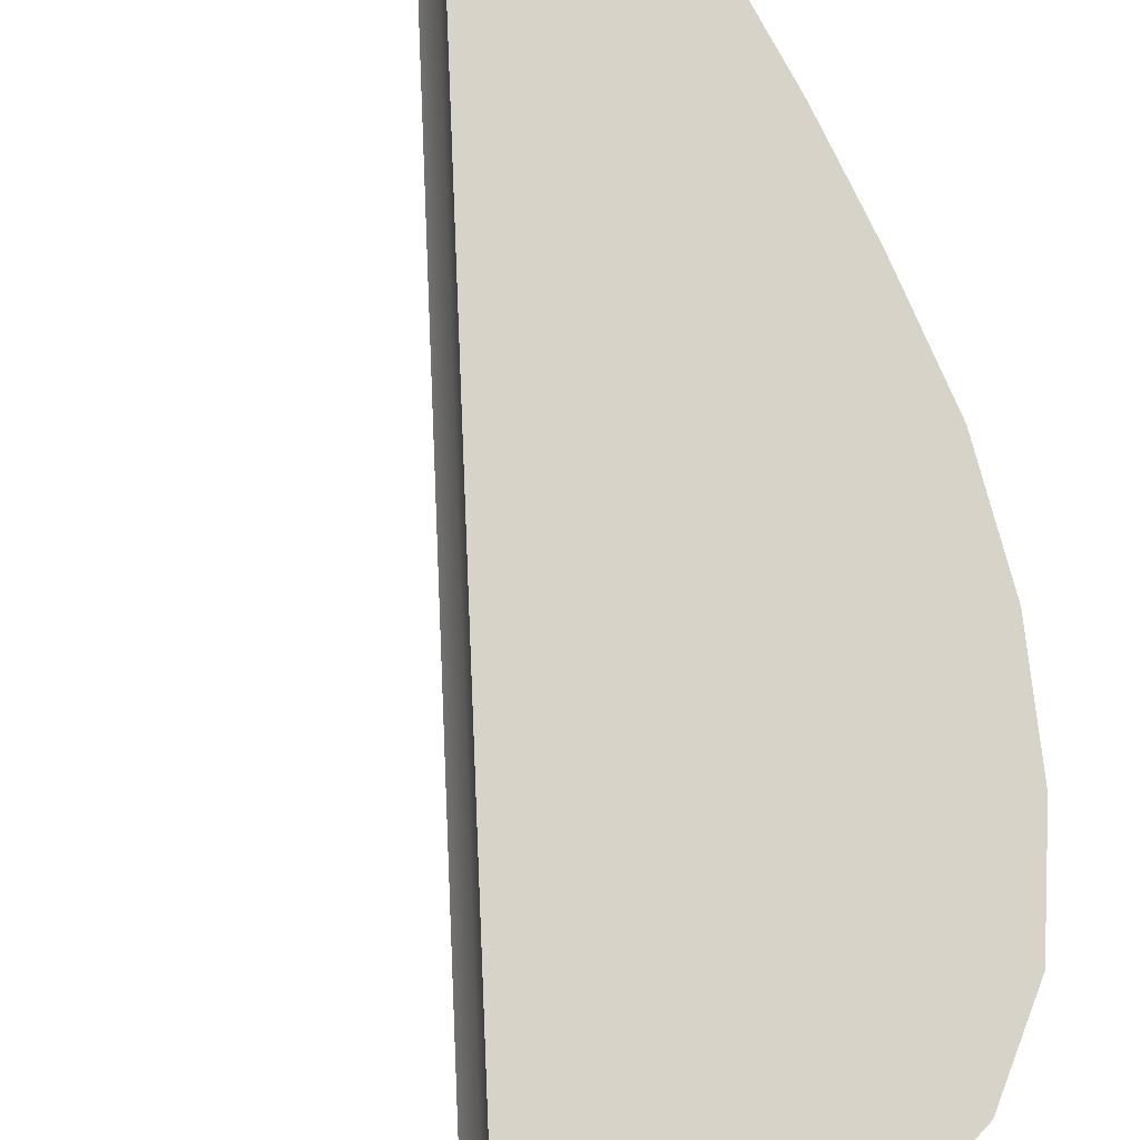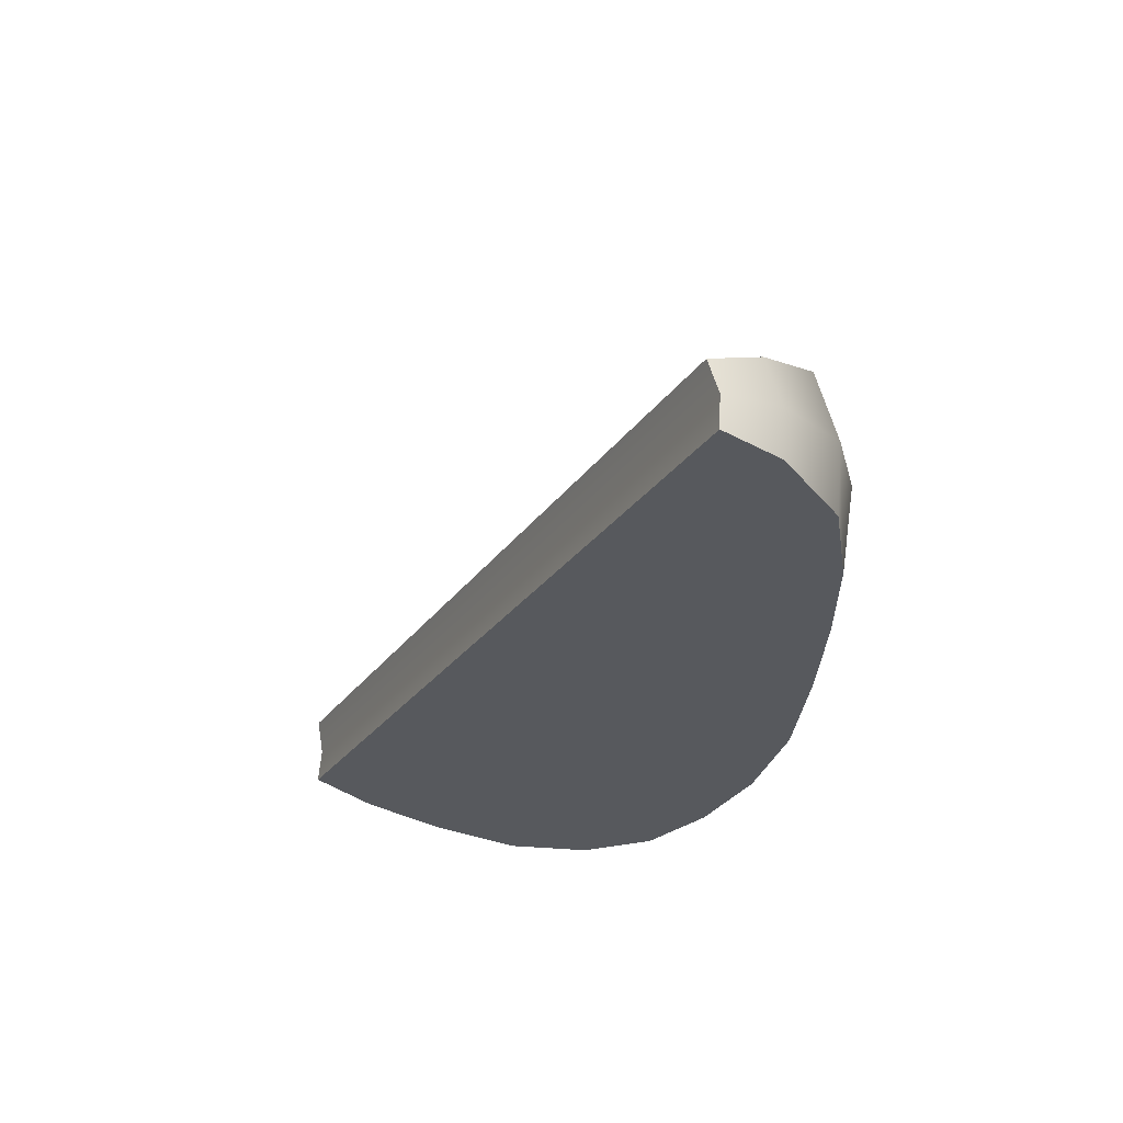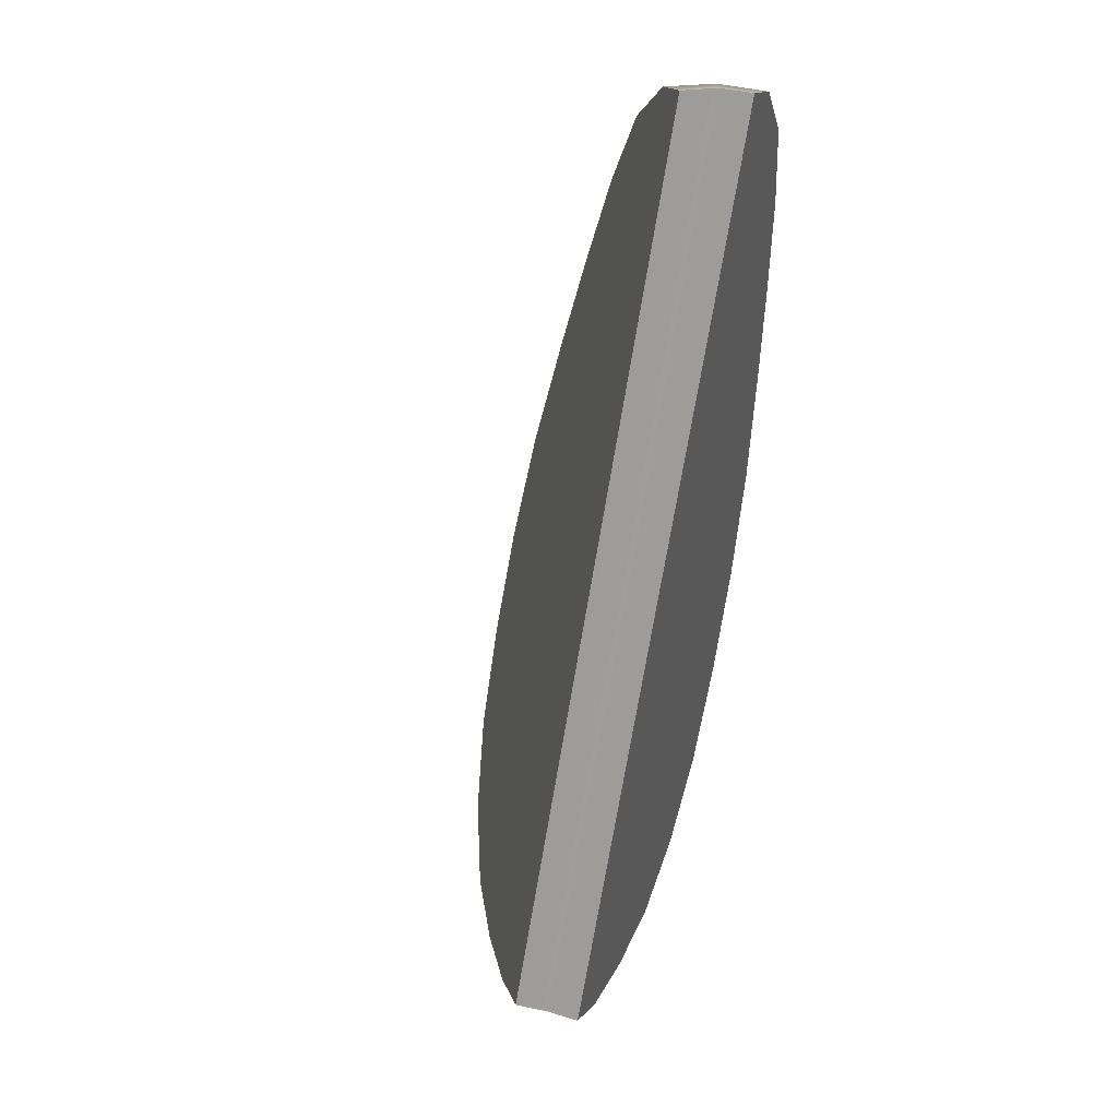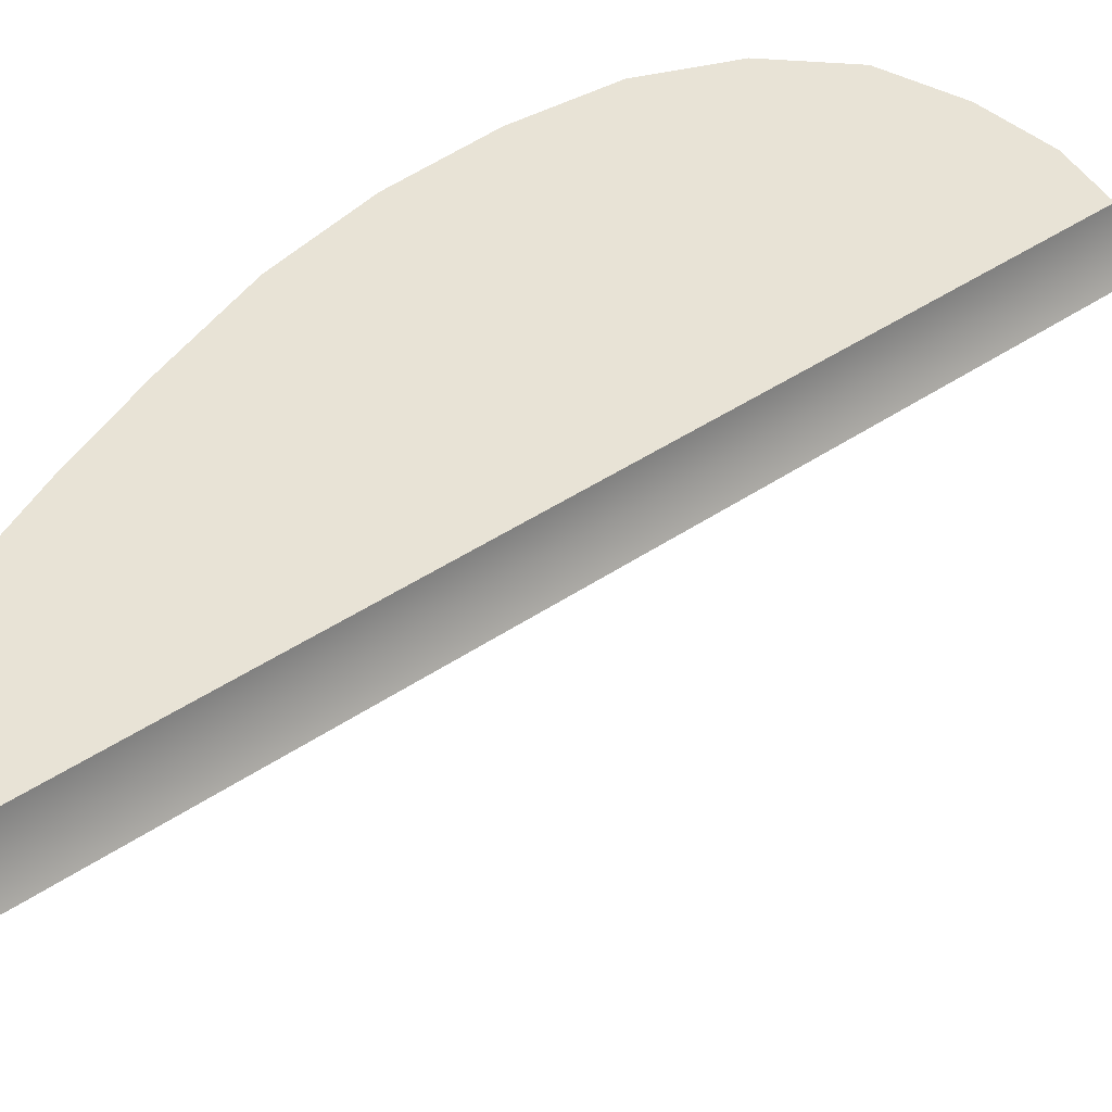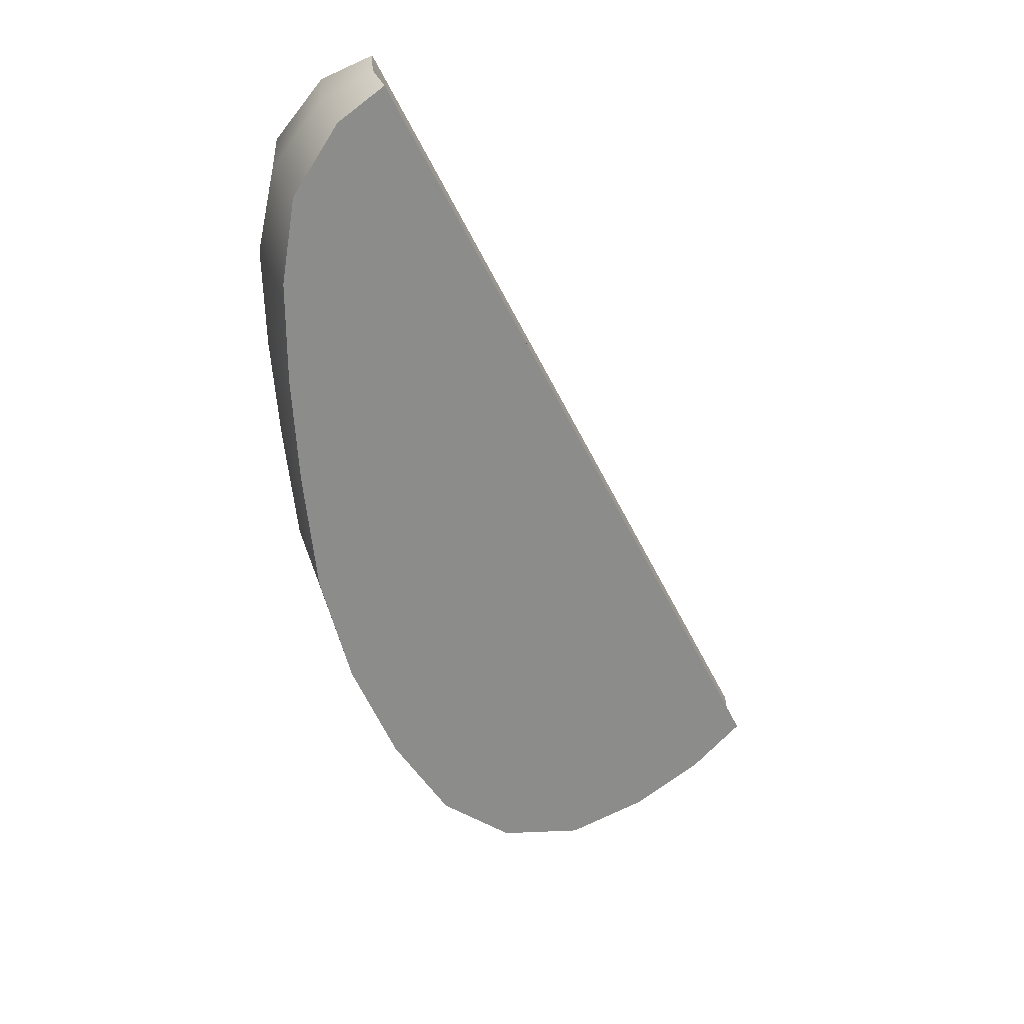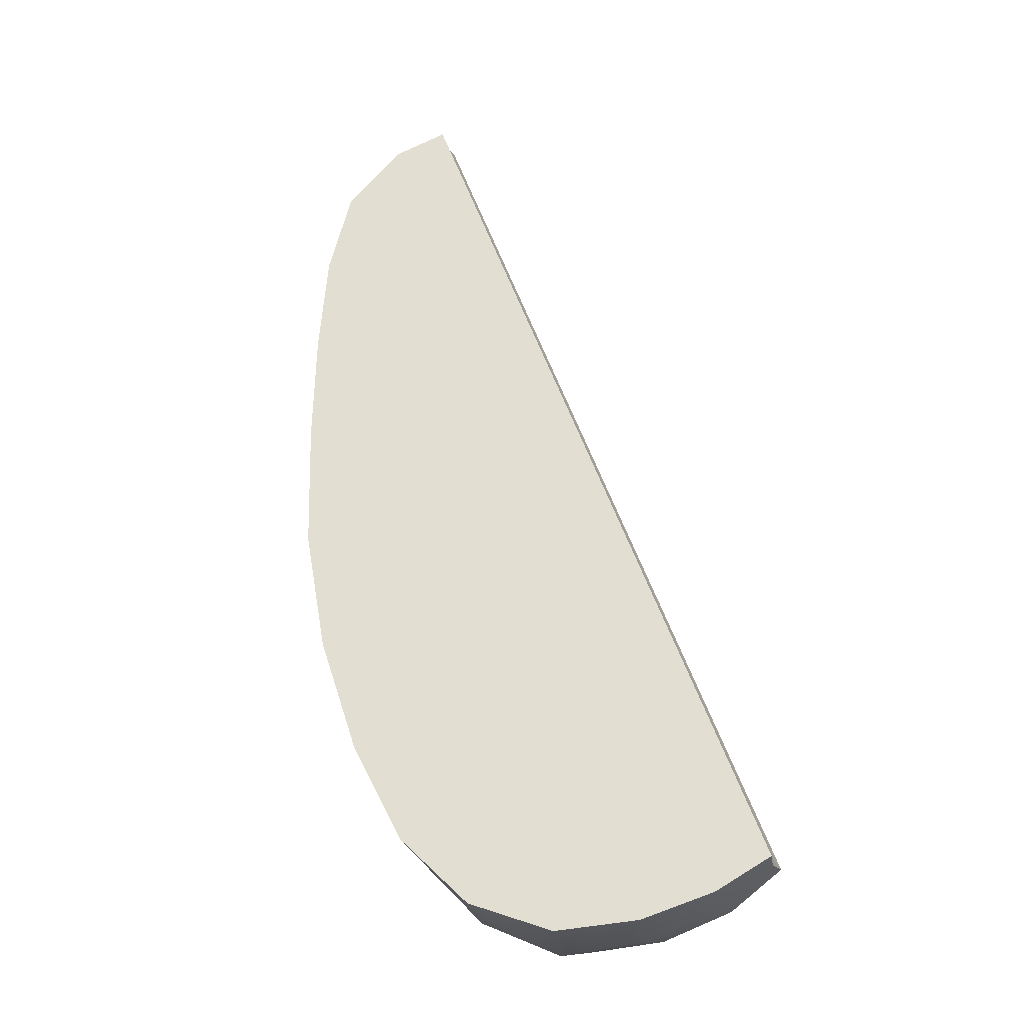
<metadata>
{"format":"obj","ext":"obj","renderer":"f3d","projection":"perspective","resolution":1024,"background":"white","views":[{"elev":76.8,"azim":-27.9,"up":"+Z"},{"elev":60.1,"azim":12.7,"up":"+Y"},{"elev":43.1,"azim":-68.0,"up":"+Y"},{"elev":43.4,"azim":-154.2,"up":"+Z"},{"elev":40.1,"azim":-173.8,"up":"+Y"},{"elev":-9.4,"azim":-150.2,"up":"+Y"}]}
</metadata>
<code>
g default
v 0.2735 1.371 0.1034
v 0.3512 1.264 0.06906
v 0.3782 1.127 0.04433
v 0.3732 0.9617 0.02451
v 0.36 0.7857 0.00556
v 0.339 0.5872 -0.01421
v 0.2929 0.3999 -0.02583
v 0.2232 0.2259 -0.02945
v 0.1357 0.07708 -0.02509
v 0.02457 -0.02836 -0.008872
v -0.3592 0.001122 0.09739
v -0.4441 0.06874 0.1287
v -0.1096 -0.0795 0.02041
v -0.2404 -0.05532 0.05844
v 0.1951 1.413 0.1297
v 0.2991 1.273 -0.0256
v 0.2356 1.372 0.0354
v 0.2869 1.367 0.1784
v 0.3661 1.257 0.1753
v 0.3156 1.142 -0.06915
v 0.3884 1.115 0.1732
v 0.3104 0.9854 -0.1076
v 0.3889 0.9506 0.1712
v 0.2959 0.8148 -0.1445
v 0.3813 0.7746 0.1693
v 0.2709 0.6197 -0.1822
v 0.3645 0.5749 0.1673
v 0.2215 0.434 -0.2038
v 0.3203 0.3867 0.1661
v 0.1506 0.2605 -0.2103
v 0.251 0.2125 0.1656
v 0.0646 0.1111 -0.2022
v 0.1629 0.06403 0.1659
v -0.04306 0.01031 -0.1692
v 0.04808 -0.0361 0.1674
v -0.4618 0.08475 0.08193
v -0.3873 0.02879 0.02588
v -0.3483 -0.008683 0.1768
v -0.4377 0.06157 0.1798
v -0.2857 -0.01531 -0.04169
v -0.1677 -0.03267 -0.1117
v -0.0872 -0.08163 0.1699
v -0.2243 -0.06026 0.173
v 0.1691 1.413 0.08301
v 0.2042 1.411 0.181
v -0.1167 0.7364 0.1804
v -0.1245 0.7408 0.1292
v -0.1463 0.7488 0.08247
g FoodLLowerCaninesUnderbite
f 17 1 2 16
f 1 18 19 2
f 16 2 3 20
f 2 19 21 3
f 20 3 4 22
f 3 21 23 4
f 22 4 5 24
f 4 23 25 5
f 24 5 6 26
f 5 25 27 6
f 26 6 7 28
f 6 27 29 7
f 28 7 8 30
f 7 29 31 8
f 30 8 9 32
f 8 31 33 9
f 32 9 10 34
f 9 33 35 10
f 37 11 12 36
f 11 38 39 12
f 40 41 13 14
f 14 13 42 43
f 34 10 13 41
f 10 35 42 13
f 40 14 11 37
f 14 43 38 11
f 44 15 1 17
f 15 45 18 1
f 36 12 47 48
f 12 39 46 47
f 47 46 45 15
f 48 47 15 44
f 46 18 45
f 48 40 37
f 19 46 21
f 19 18 46
f 23 46 25
f 21 46 23
f 27 46 29
f 25 46 27
f 31 46 33
f 29 46 31
f 35 46 42
f 33 46 35
f 43 46 38
f 42 46 43
f 38 46 39
f 48 37 36
f 48 34 41
f 48 41 40
f 48 30 32
f 48 32 34
f 48 26 28
f 48 28 30
f 48 22 24
f 48 24 26
f 16 20 48
f 48 20 22
f 16 48 17
f 17 48 44

</code>
